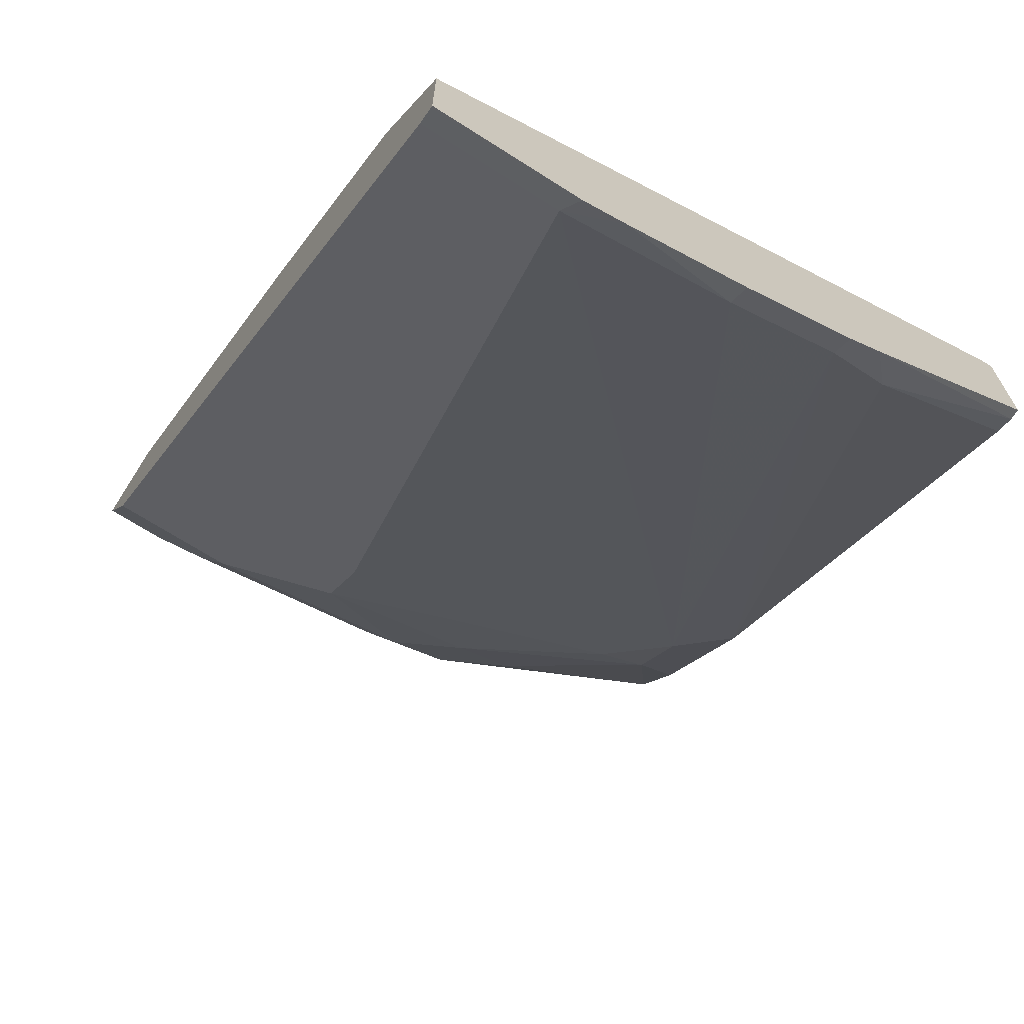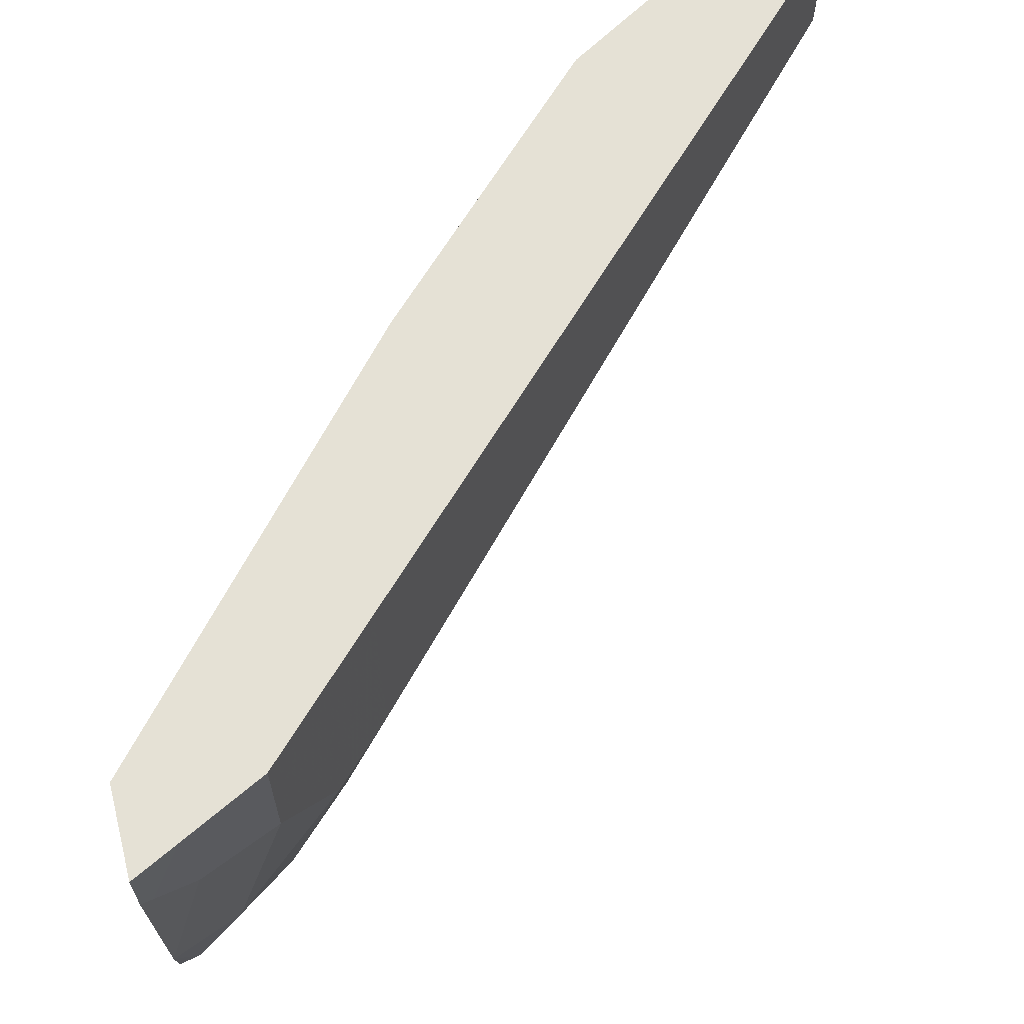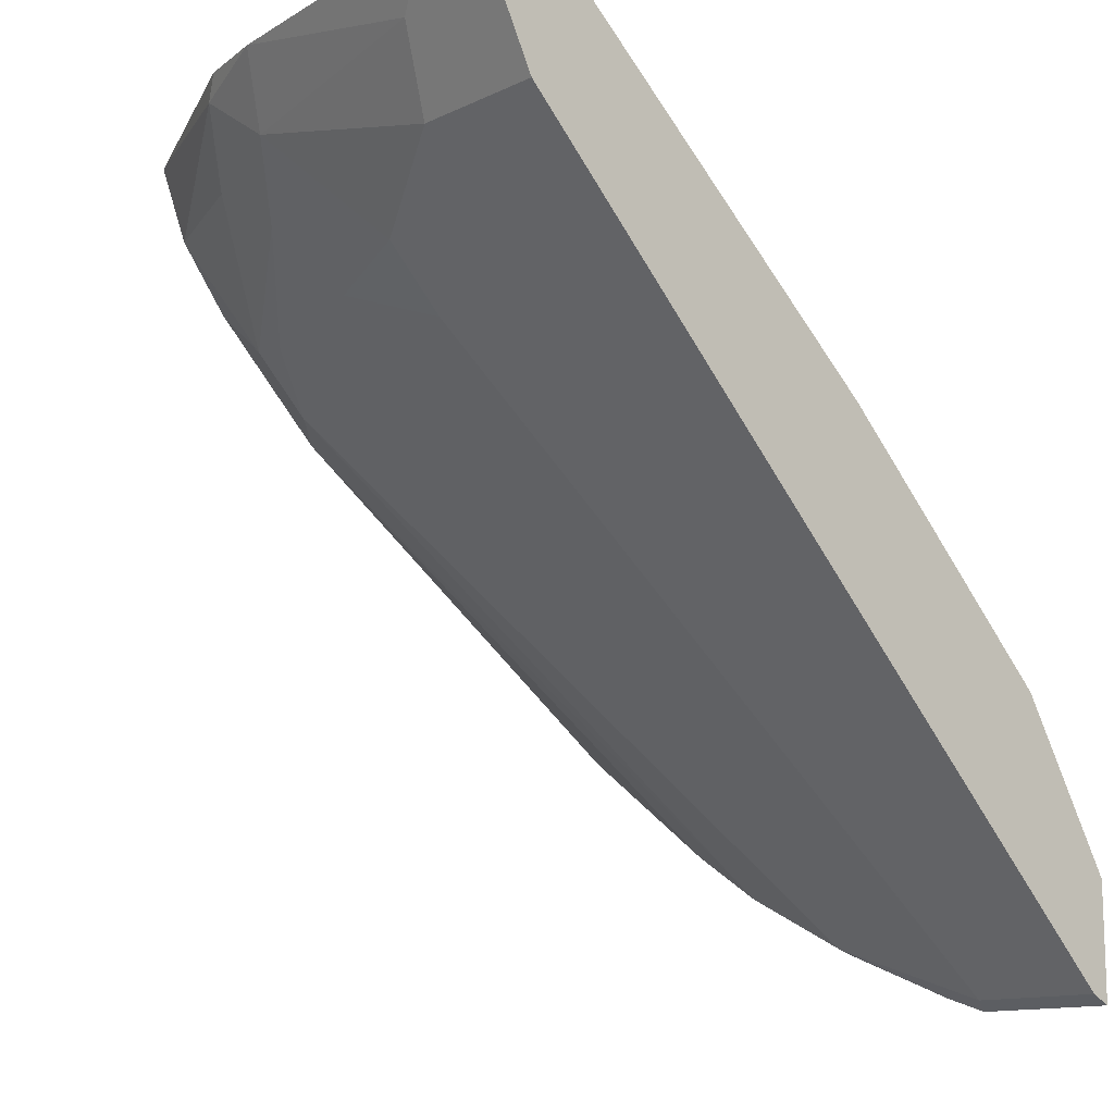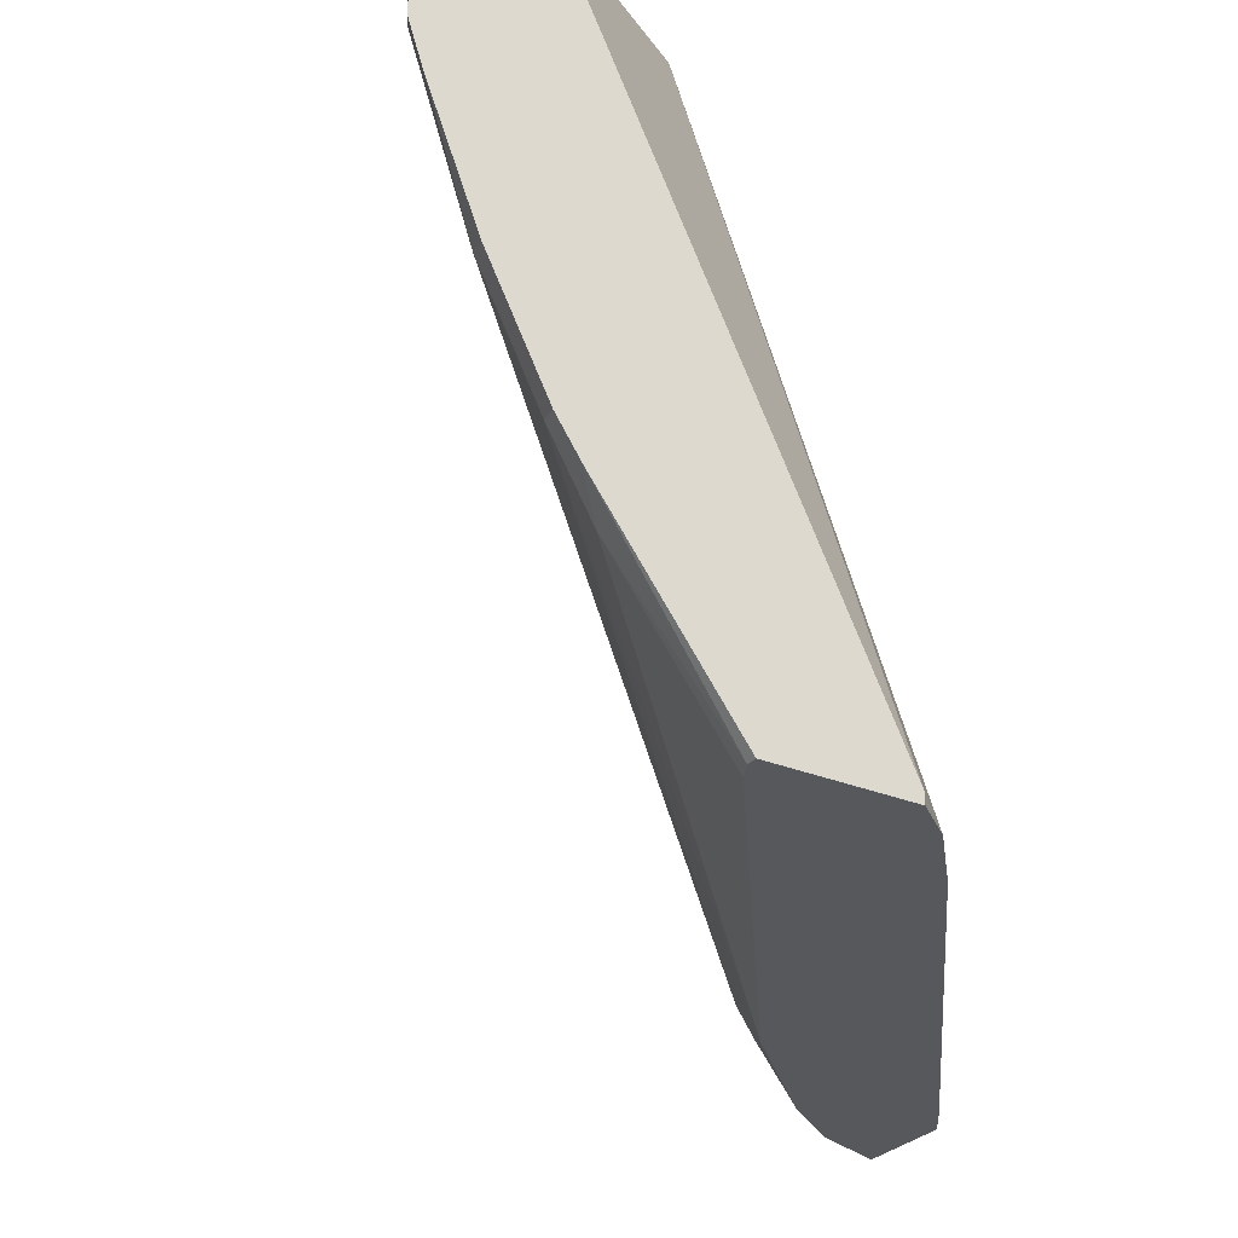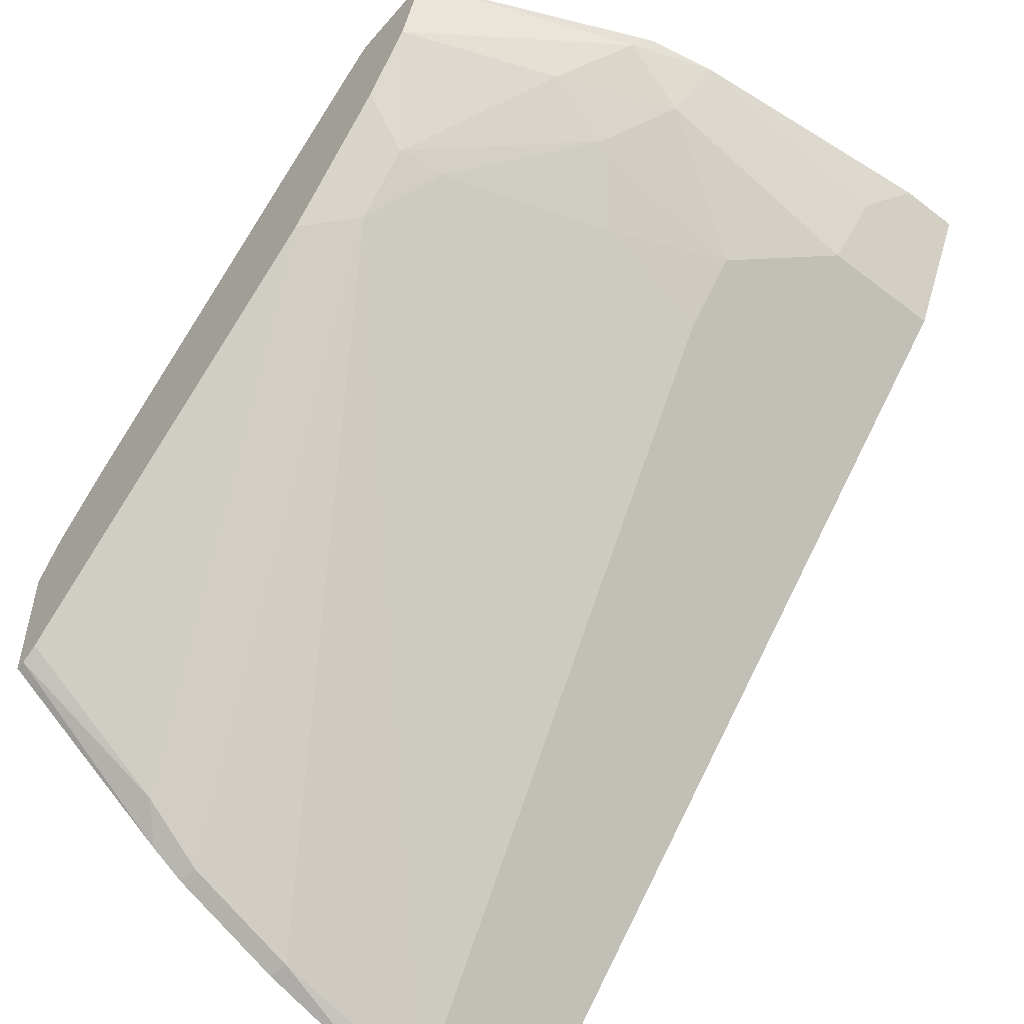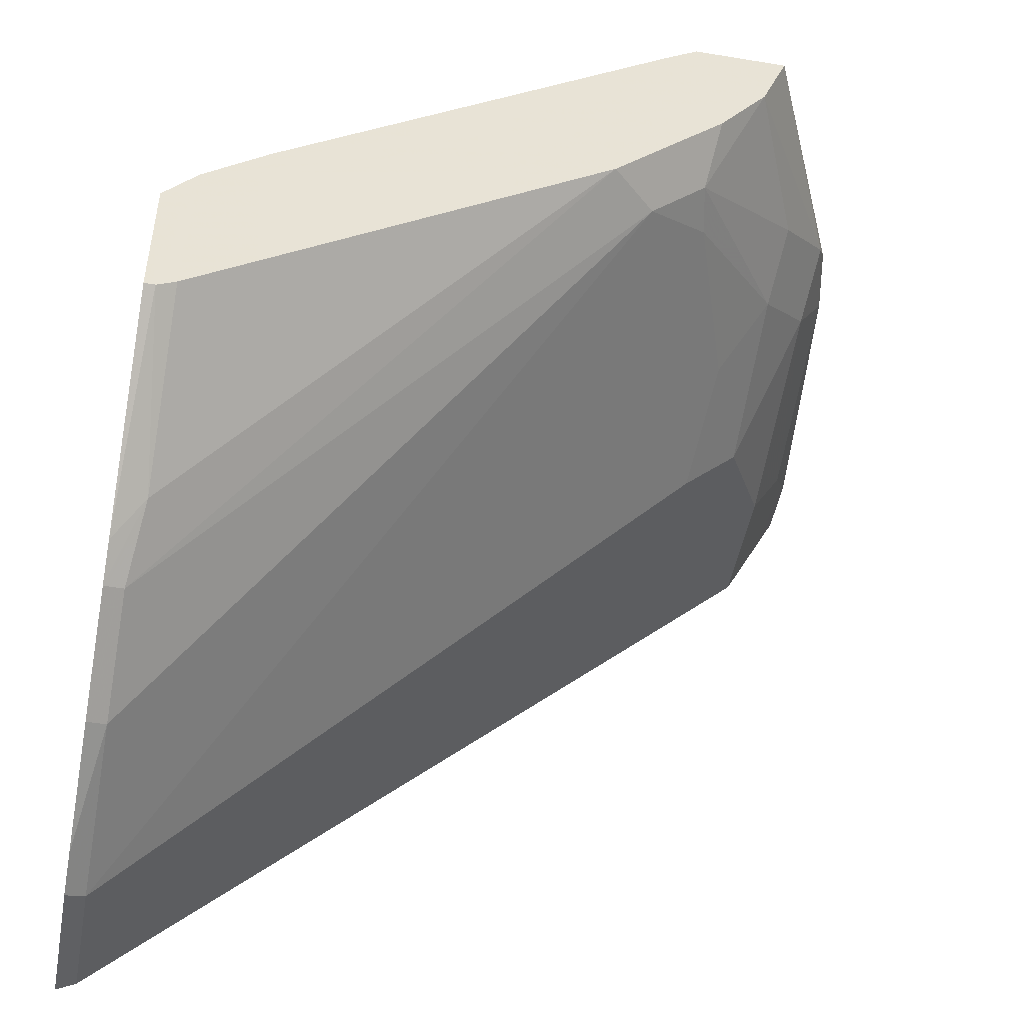
<metadata>
{"format":"obj","ext":"obj","renderer":"f3d","projection":"perspective","resolution":1024,"background":"white","views":[{"elev":-69.4,"azim":57.5,"up":"+Y"},{"elev":65.0,"azim":-104.2,"up":"+Z"},{"elev":-12.8,"azim":-42.7,"up":"+Y"},{"elev":-28.5,"azim":58.1,"up":"+Z"},{"elev":-52.8,"azim":-129.5,"up":"+Y"},{"elev":-48.6,"azim":169.6,"up":"+Y"}]}
</metadata>
<code>
v -0.4776 0.6735 -0.02158
v -0.4776 0.6735 -0.0007283
v -0.4682 0.6735 -0.1113
v -0.4759 0.67 -0.02506
v -0.4759 0.67 -0.0007283
v -0.4494 0.6735 -0.0007283
v -0.4635 0.6735 -0.1343
v -0.4602 0.6669 -0.1409
v -0.4571 0.6512 -0.119
v -0.4696 0.6575 -0.03759
v -0.4634 0.645 -0.03131
v -0.4704 0.6589 -0.0007283
v -0.4072 0.6735 -0.163
v -0.3319 0.5698 -0.0007283
v -0.236 0.553 -0.2101
v -0.2566 0.57 -0.2101
v -0.429 0.6735 -0.2101
v -0.4201 0.6507 -0.2101
v -0.4415 0.6481 -0.1597
v -0.4383 0.6324 -0.1377
v -0.4383 0.6136 -0.08141
v -0.4571 0.6324 -0.04384
v -0.4571 0.6324 -0.0007283
v -0.3976 0.6735 -0.2101
v -0.3863 0.6657 -0.2101
v -0.2943 0.5323 -0.0007283
v -0.2755 0.5135 -0.0007283
v -0.2568 0.4947 -0.0007283
v -0.2255 0.5401 -0.2066
v -0.2255 0.5401 -0.2101
v -0.4039 0.6293 -0.2101
v -0.4007 0.6136 -0.1941
v -0.4039 0.6105 -0.1785
v -0.4227 0.6105 -0.1221
v -0.4195 0.5949 -0.08141
v -0.4195 0.5949 -0.0007283
v -0.2255 0.4415 -0.0007283
v -0.2255 0.4949 -0.2101
v -0.398 0.6234 -0.2101
v -0.382 0.5949 -0.1941
v -0.2317 0.407 -0.04384
v -0.2317 0.407 -0.0007283
v -0.2255 0.4039 -0.0007283
v -0.2255 0.4509 -0.1503
v -0.2289 0.4949 -0.2101
v -0.3792 0.6046 -0.2101
v -0.3722 0.5976 -0.2101
v -0.3663 0.5917 -0.2101
v -0.2317 0.4446 -0.1377
v -0.2317 0.4258 -0.1002
v -0.2255 0.4086 -0.06106
v -0.2255 0.4039 -0.04697
v -0.2262 0.4043 -0.0007283
v -0.2255 0.4433 -0.139
v -0.2348 0.4603 -0.1597
v -0.2348 0.4978 -0.2101
v -0.2255 0.4246 -0.1015
f 29 38 30
f 21 36 23
f 21 23 22
f 28 37 29
f 29 37 43
f 29 52 51
f 29 51 57
f 29 57 54
f 29 54 44
f 29 44 38
f 29 43 52
f 21 35 36
f 18 32 19
f 20 34 21
f 20 33 34
f 20 32 33
f 19 32 20
f 18 31 32
f 15 25 16
f 15 24 25
f 15 17 24
f 15 18 17
f 31 39 32
f 15 31 18
f 21 34 35
f 32 39 46
f 41 52 53
f 32 40 33
f 15 39 31
f 50 57 51
f 49 57 50
f 49 54 57
f 49 55 54
f 48 55 49
f 48 56 55
f 45 55 56
f 44 55 45
f 44 54 55
f 43 53 52
f 32 46 40
f 41 51 52
f 40 50 41
f 40 49 50
f 40 48 49
f 40 47 48
f 40 46 47
f 38 44 45
f 35 42 36
f 35 41 42
f 35 40 41
f 33 35 34
f 33 40 35
f 41 50 51
f 15 46 39
f 41 53 42
f 15 48 47
f 3 9 10
f 3 8 9
f 3 7 8
f 2 14 6
f 2 26 14
f 2 27 26
f 2 28 27
f 2 37 28
f 2 43 37
f 2 53 43
f 2 42 53
f 3 10 4
f 2 36 42
f 2 12 23
f 2 5 12
f 1 4 5
f 1 3 4
f 1 7 3
f 1 17 7
f 1 24 17
f 1 13 24
f 1 6 13
f 1 2 6
f 15 47 46
f 2 23 36
f 4 10 22
f 1 5 2
f 4 11 12
f 15 56 48
f 4 22 11
f 15 45 56
f 15 38 45
f 15 30 38
f 15 29 30
f 15 27 28
f 15 26 27
f 14 26 15
f 13 25 24
f 13 16 25
f 12 22 23
f 15 28 29
f 9 22 10
f 6 14 15
f 4 12 5
f 11 22 12
f 6 15 16
f 6 16 13
f 8 17 18
f 7 17 8
f 8 18 19
f 8 19 9
f 9 19 20
f 9 20 21
f 9 21 22

</code>
